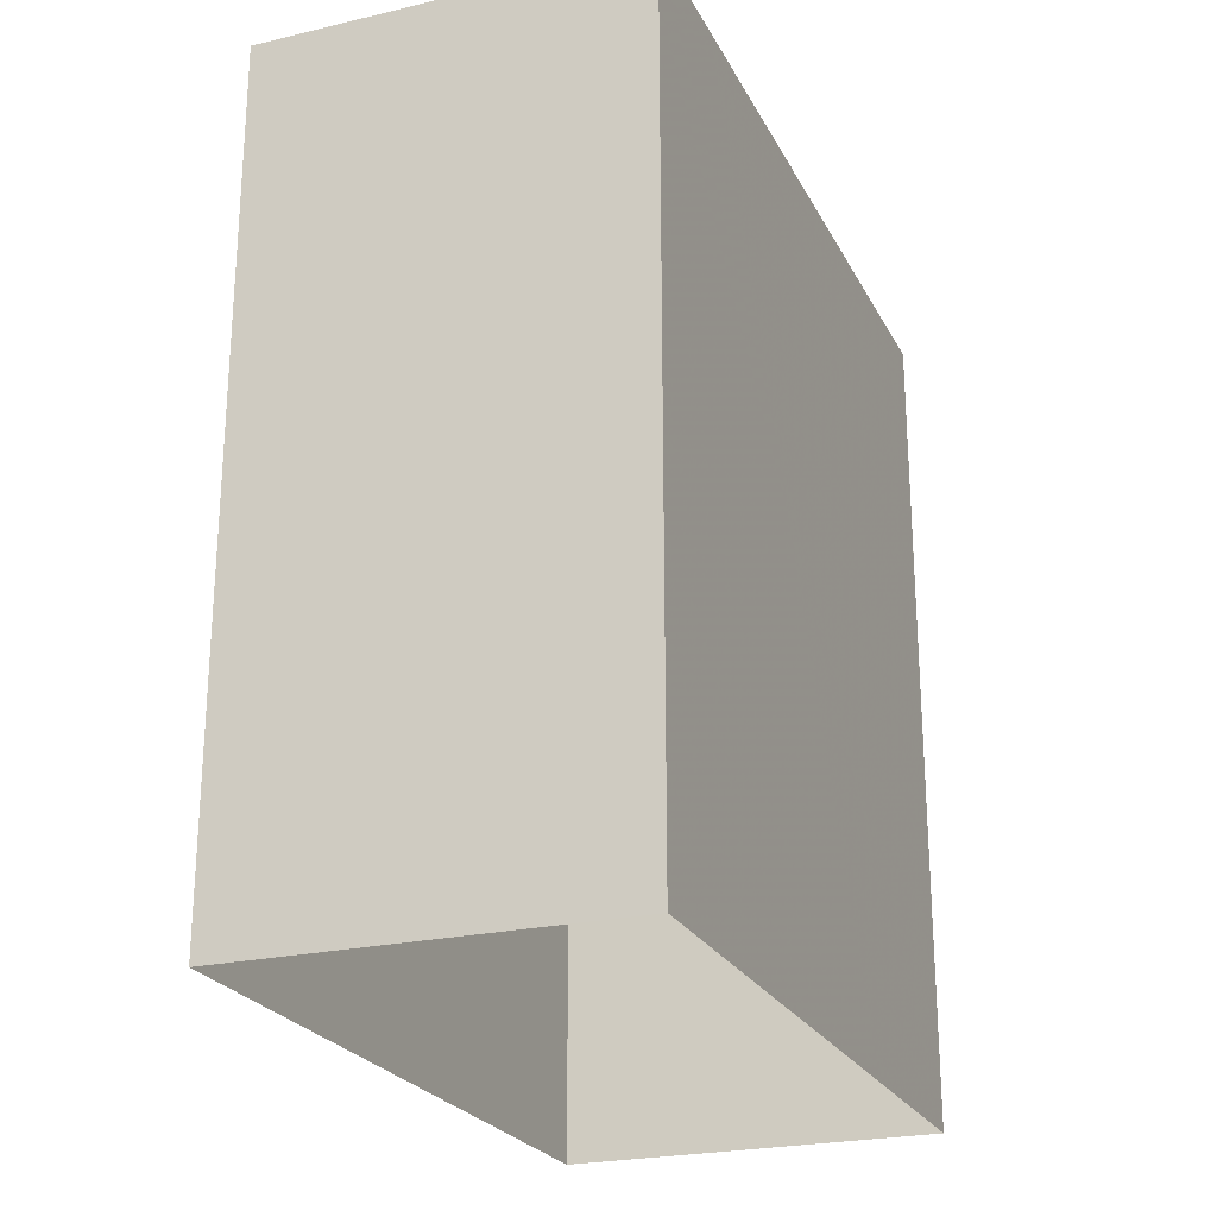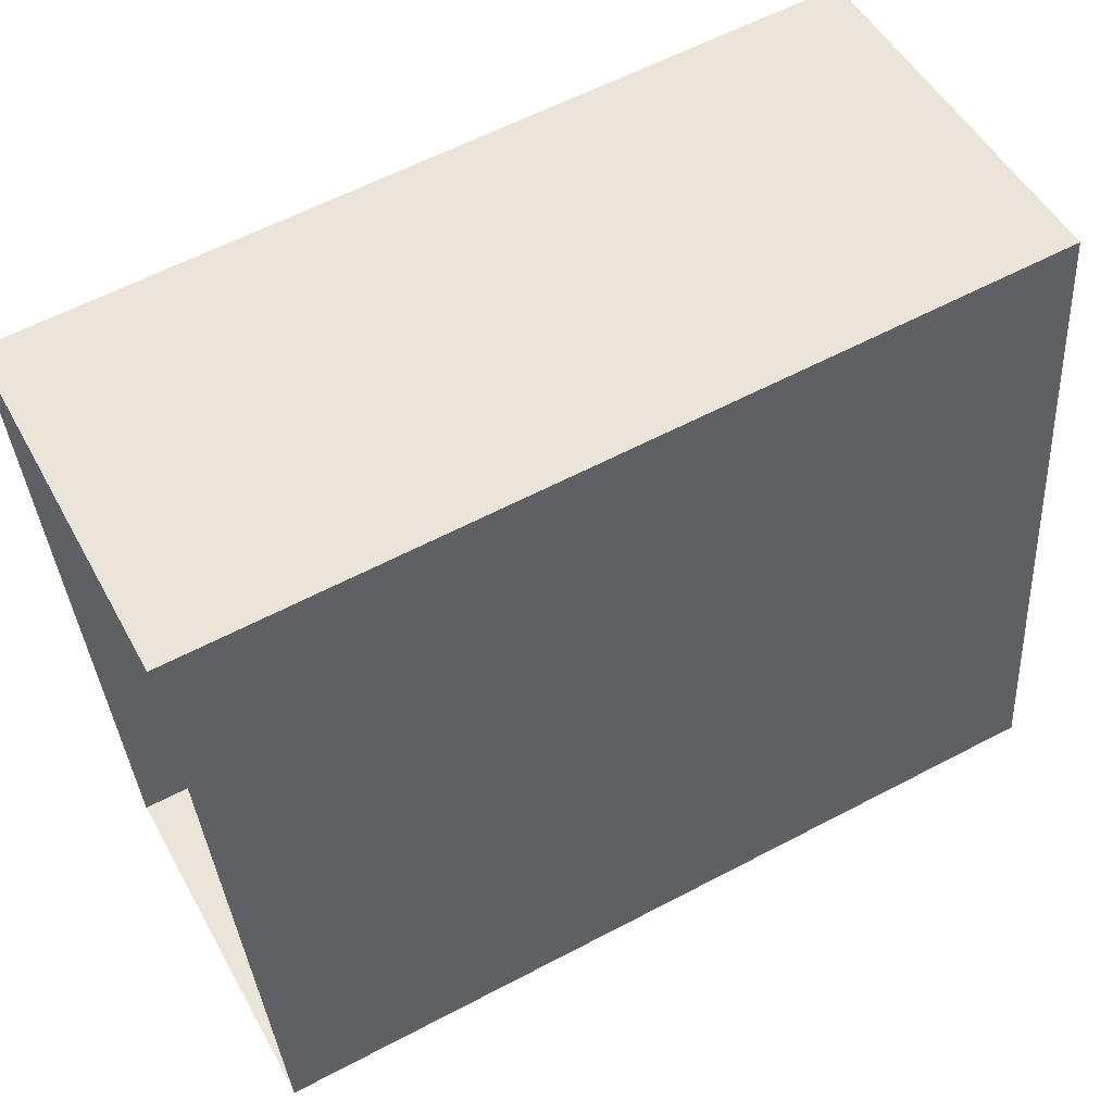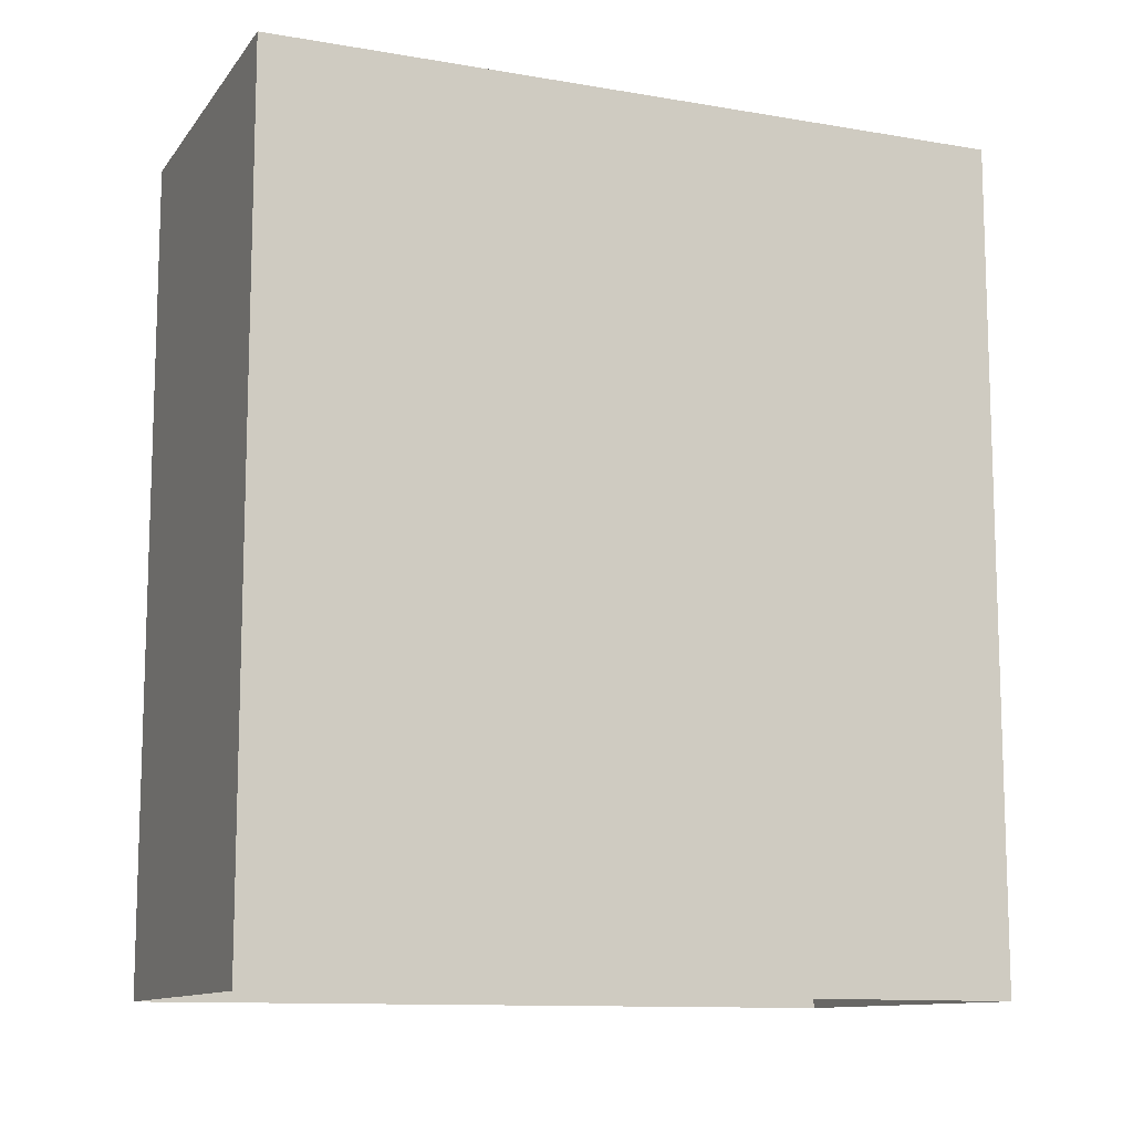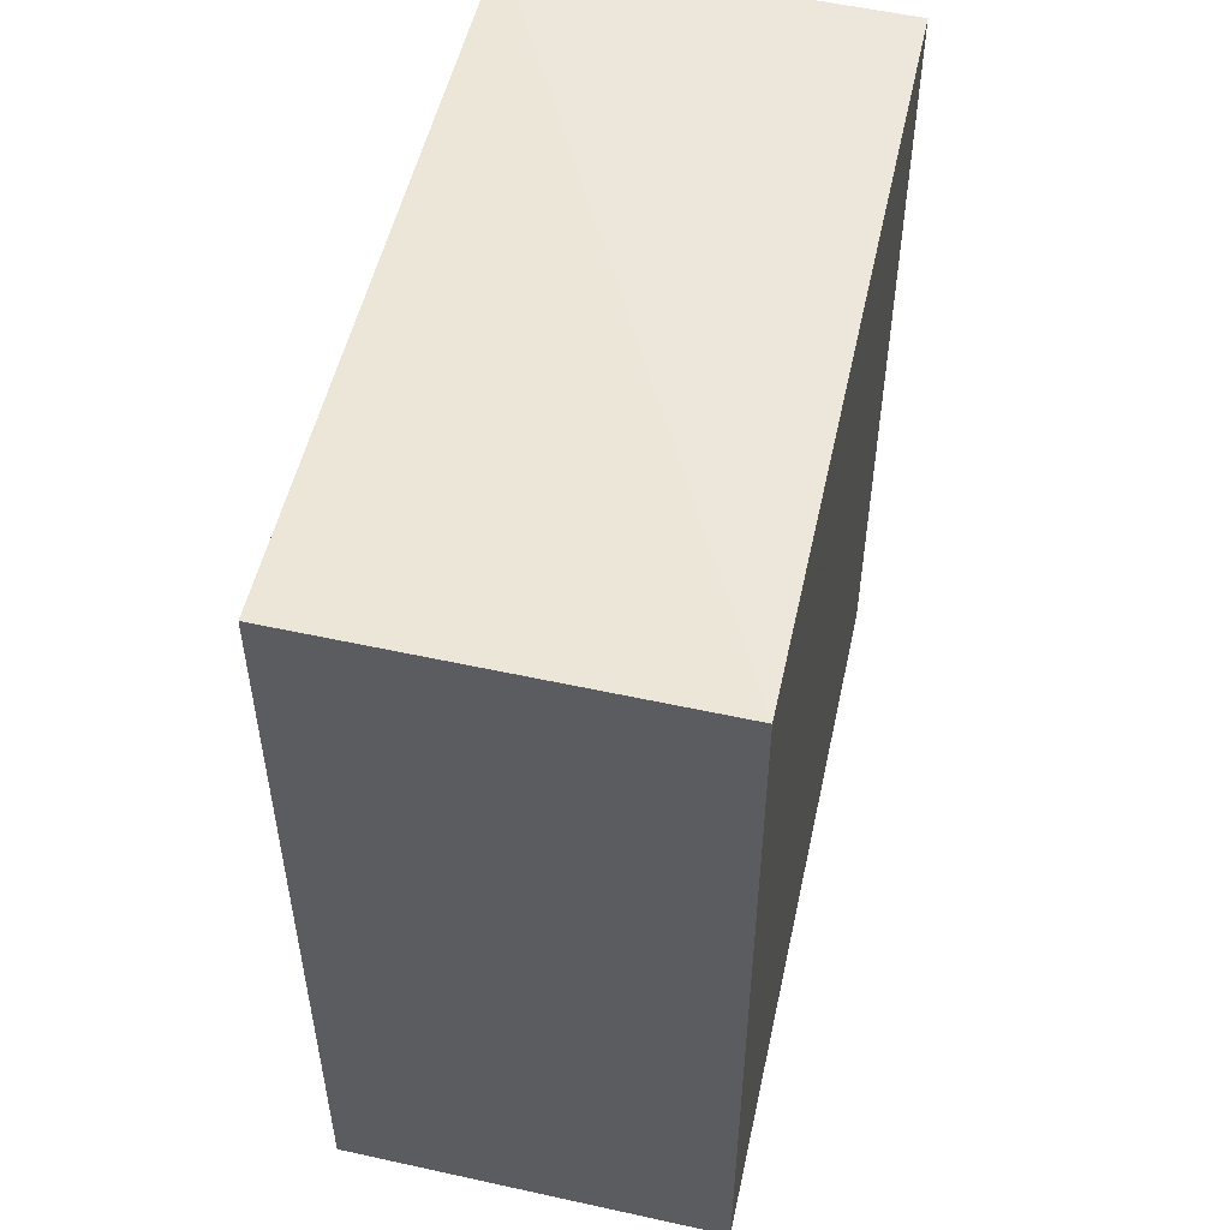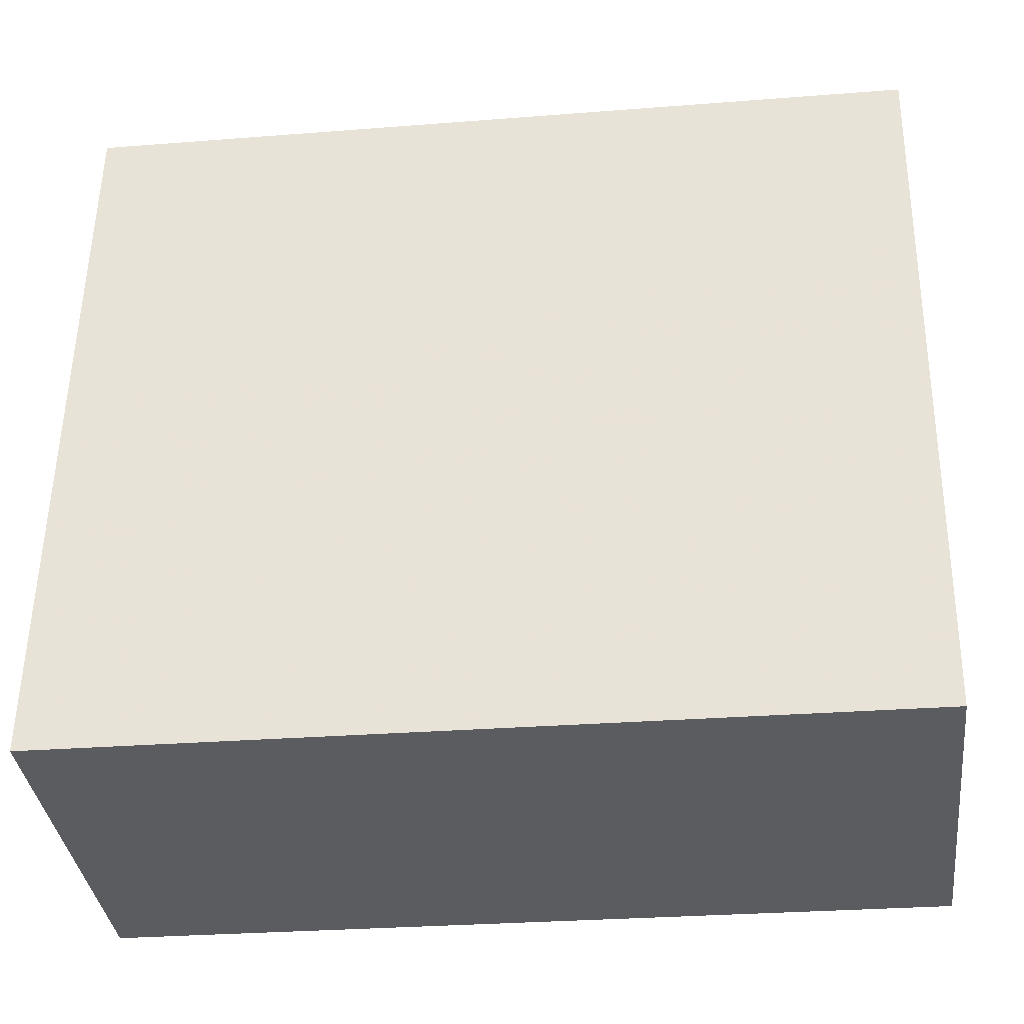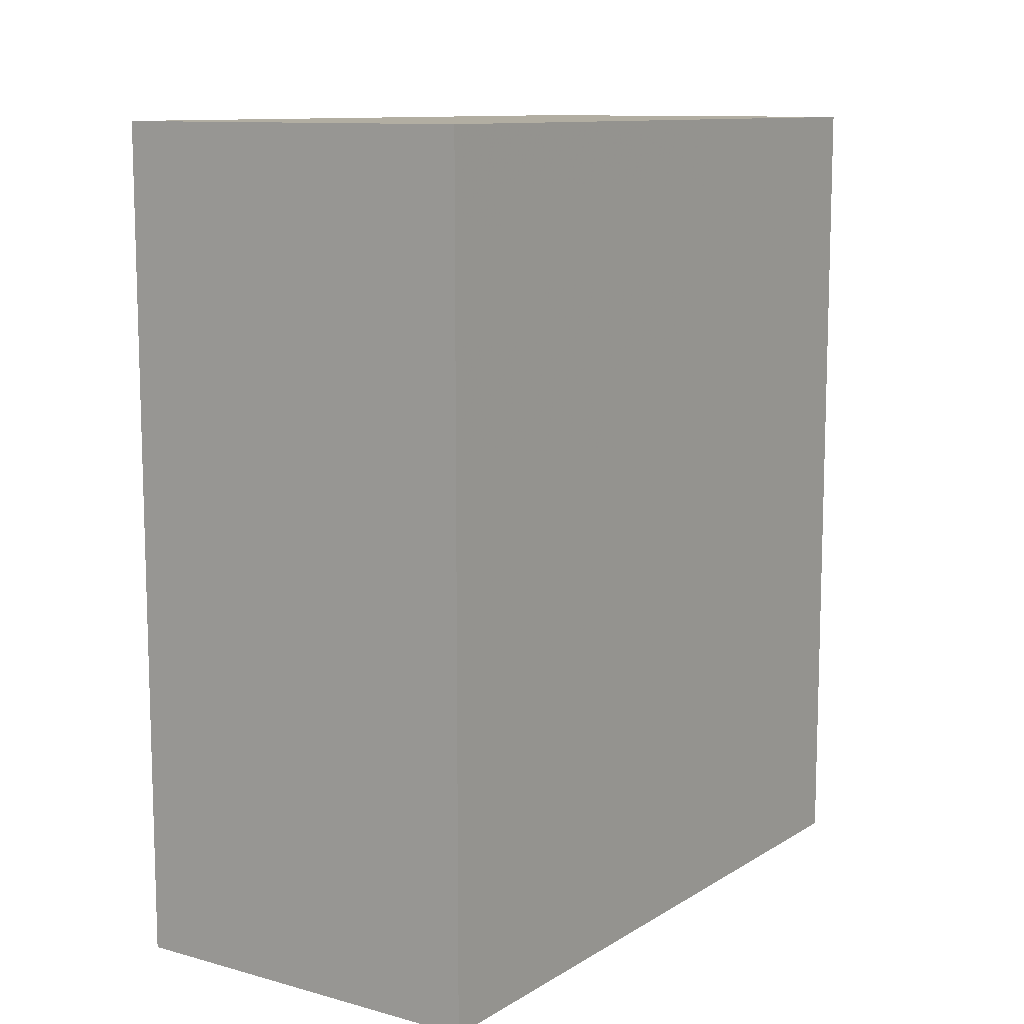
<metadata>
{"format":"obj","ext":"obj","renderer":"f3d","projection":"perspective","resolution":1024,"background":"white","views":[{"elev":-24.1,"azim":13.7,"up":"+Z"},{"elev":60.3,"azim":-118.0,"up":"+Y"},{"elev":-11.4,"azim":59.1,"up":"+Z"},{"elev":53.0,"azim":-175.3,"up":"+Z"},{"elev":-27.6,"azim":-83.1,"up":"+Y"},{"elev":10.7,"azim":-153.7,"up":"+Z"}]}
</metadata>
<code>
v -8.89e+04 -9.888e+04 8.33
v -8.89e+04 -9.888e+04 8.33
v -8.89e+04 -9.888e+04 8.329
v -8.89e+04 -9.888e+04 8.329
v -8.89e+04 -9.888e+04 9.782
v -8.89e+04 -9.888e+04 9.782
v -8.89e+04 -9.888e+04 9.782
v -8.89e+04 -9.888e+04 9.782
f 1 2 3
f 4 1 3
f 5 6 7
f 8 5 7
f 5 2 1
f 5 8 2
f 5 1 4
f 6 5 4
f 7 3 2
f 8 7 2
f 7 4 3
f 7 6 4

</code>
